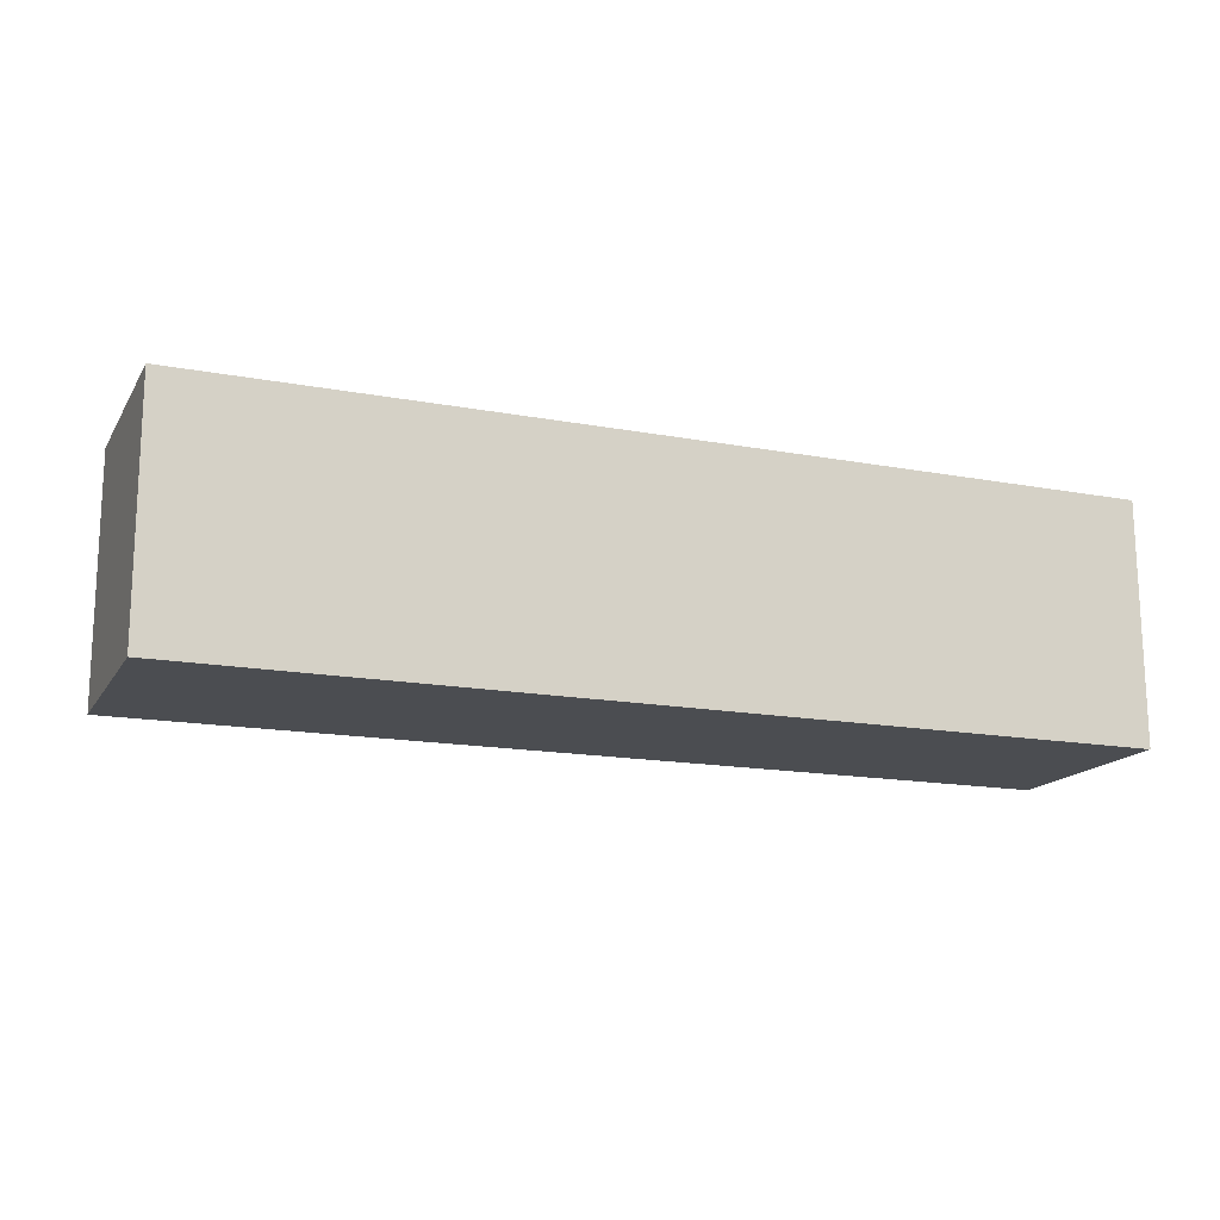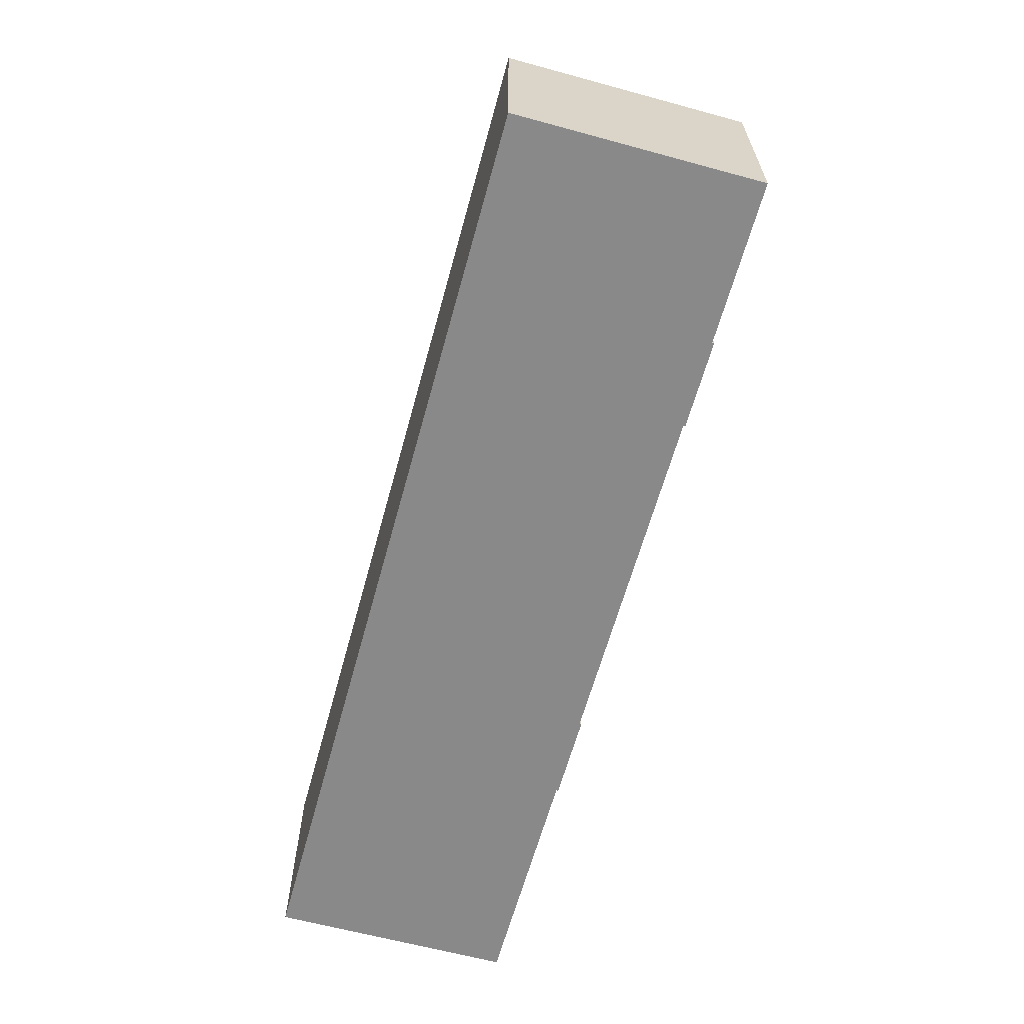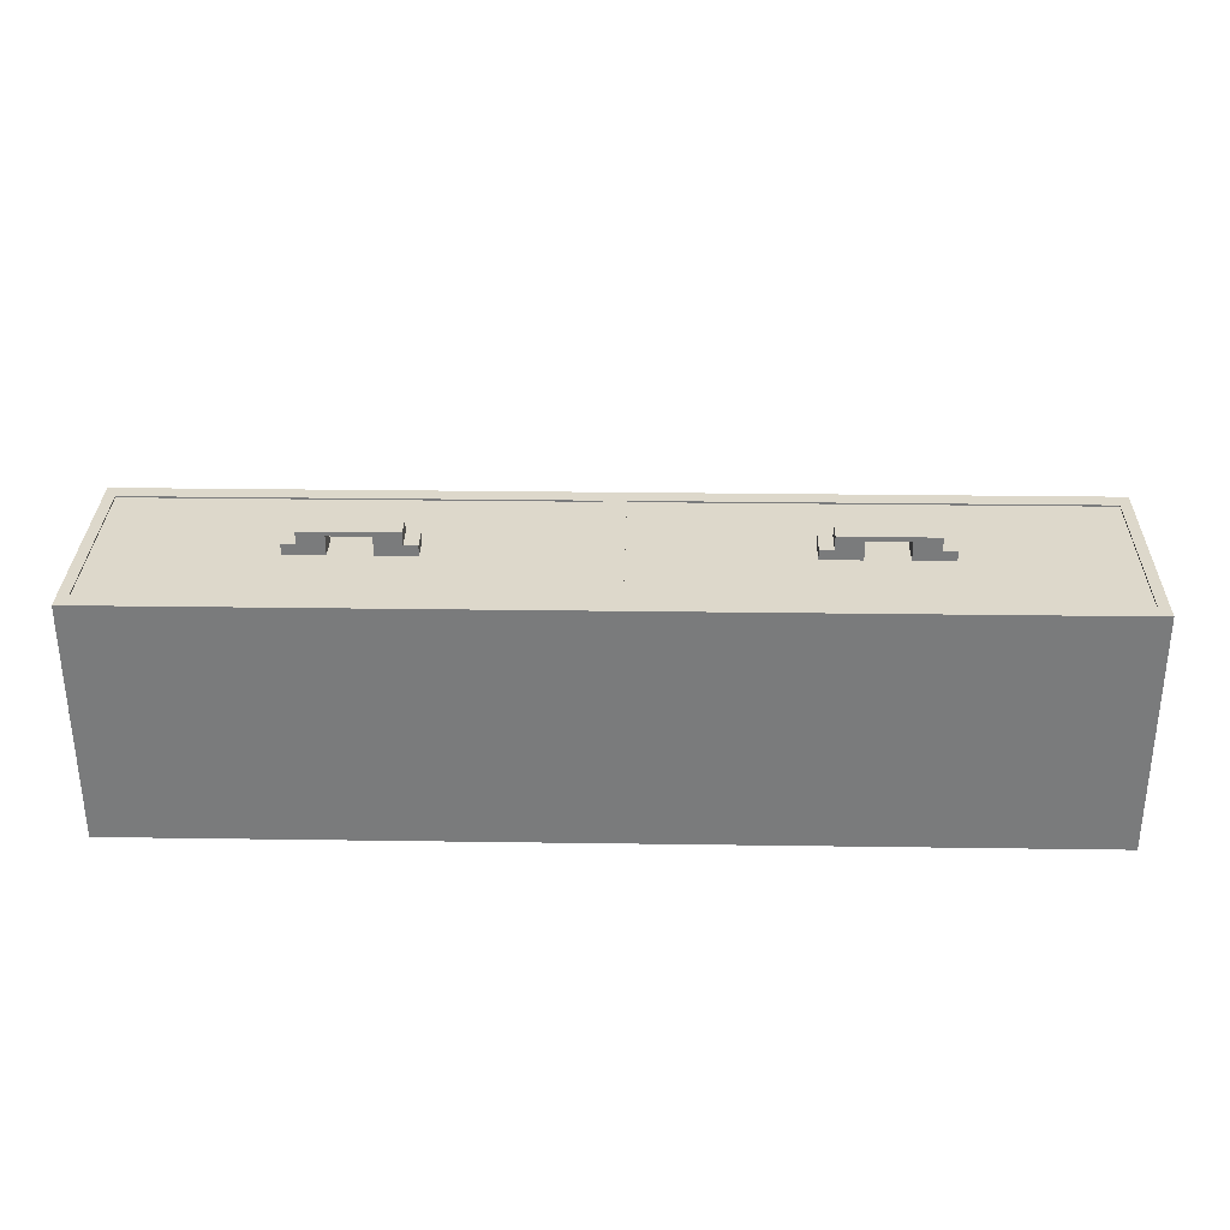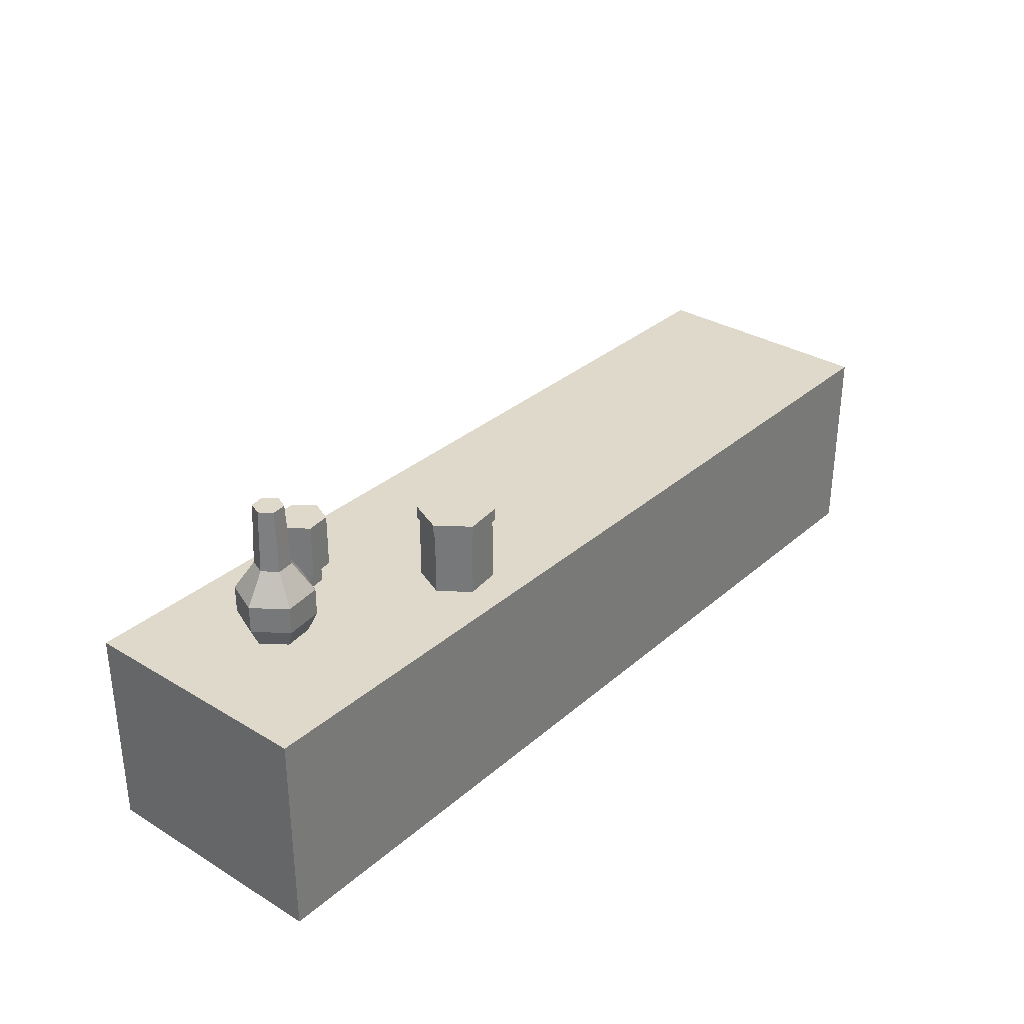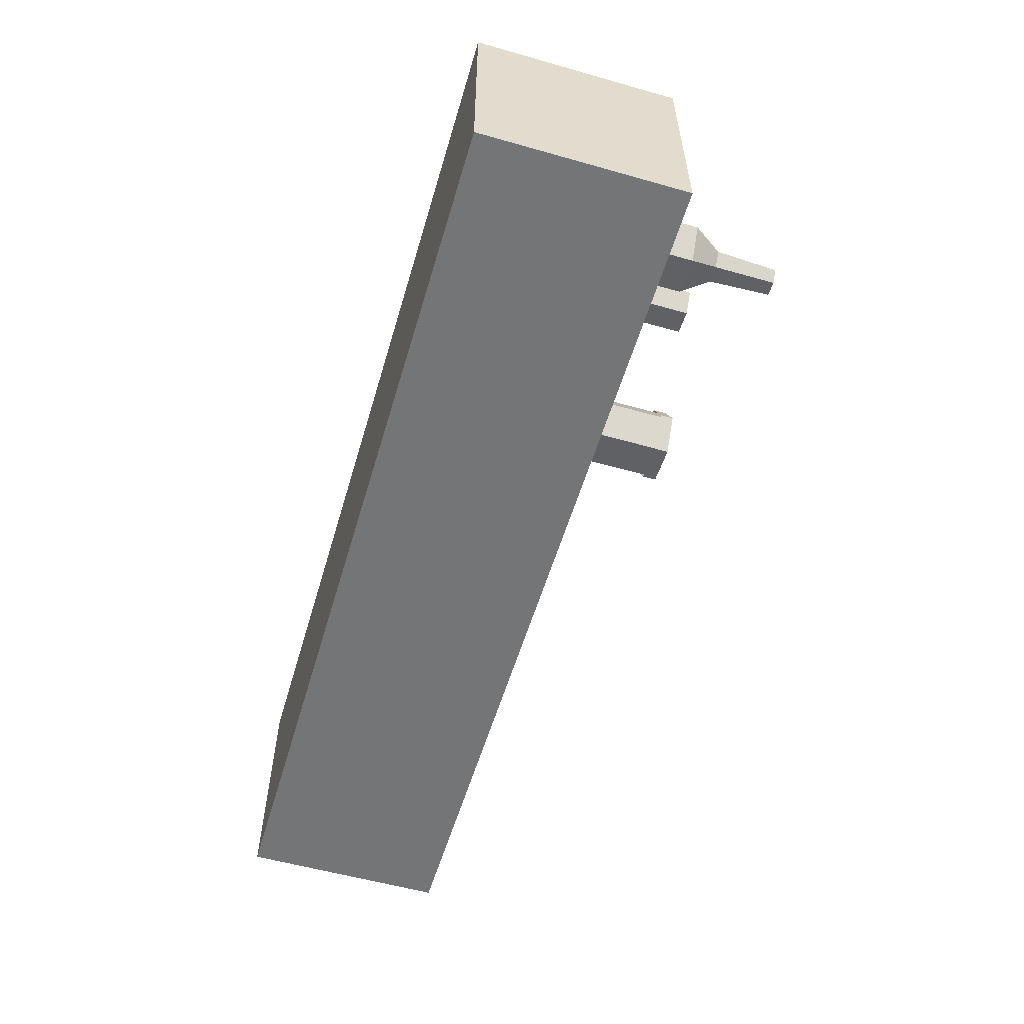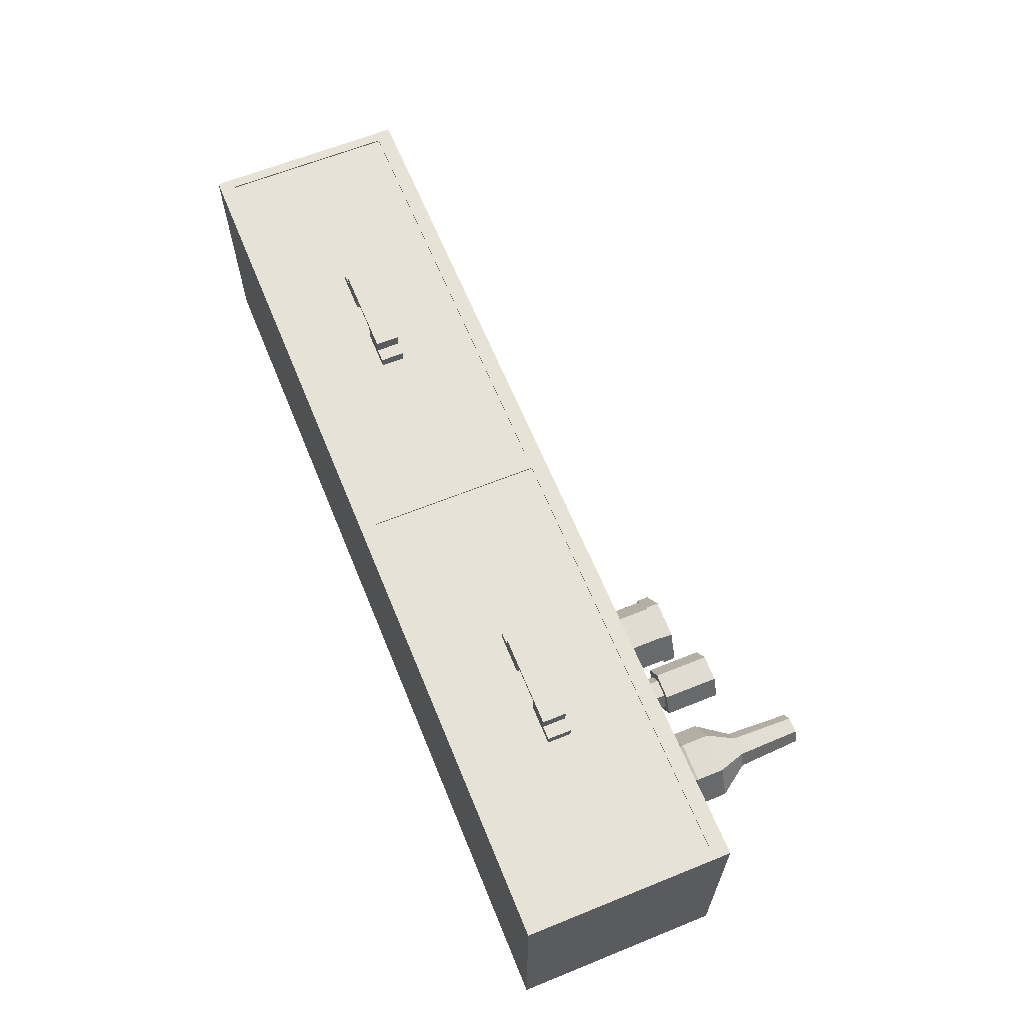
<metadata>
{"format":"obj","ext":"obj","renderer":"f3d","projection":"perspective","resolution":1024,"background":"white","views":[{"elev":-16.0,"azim":-21.5,"up":"+Z"},{"elev":-63.0,"azim":-105.5,"up":"+Y"},{"elev":31.5,"azim":1.3,"up":"+Z"},{"elev":32.3,"azim":129.9,"up":"+Y"},{"elev":-56.4,"azim":73.5,"up":"+Z"},{"elev":63.5,"azim":67.8,"up":"+Z"}]}
</metadata>
<code>
g body_care_products.013_Cylinder.137
v 5.01 3.451 -0.929
v 5.01 6.259 -0.929
v 4.27 3.451 -1.921
v 4.27 6.259 -1.921
v 4.759 3.451 -3.057
v 4.759 6.259 -3.057
v 5.988 3.451 -3.202
v 5.988 6.259 -3.202
v 6.728 3.451 -2.21
v 6.728 6.259 -2.21
v 6.239 3.451 -1.074
v 6.239 6.259 -1.074
v 5.01 5.838 -0.929
v 4.27 5.838 -1.921
v 4.759 5.838 -3.057
v 5.988 5.838 -3.202
v 6.728 5.838 -2.21
v 6.239 5.838 -1.074
v 4.979 6.357 -0.8575
v 4.193 6.357 -1.912
v 4.713 6.357 -3.12
v 6.019 6.357 -3.274
v 6.805 6.357 -2.219
v 6.285 6.357 -1.011
v 4.979 5.91 -0.8575
v 4.193 5.91 -1.912
v 4.713 5.91 -3.12
v 6.019 5.91 -3.274
v 6.805 5.91 -2.219
v 6.285 5.91 -1.011
v 9.316 3.451 1.185
v 9.316 4.372 1.185
v 9.658 3.451 1.644
v 9.658 4.372 1.644
v 9.432 3.451 2.169
v 9.432 4.372 2.169
v 8.864 3.451 2.236
v 8.864 4.372 2.236
v 8.522 3.451 1.778
v 8.522 4.372 1.778
v 8.748 3.451 1.252
v 8.748 4.372 1.252
v 9.933 4.372 1.611
v 9.426 4.372 0.931
v 9.598 4.372 2.391
v 8.755 4.372 2.49
v 8.247 4.372 1.81
v 8.583 4.372 1.03
v 9.933 6.227 1.611
v 9.426 6.227 0.931
v 9.598 6.227 2.391
v 8.755 6.227 2.49
v 8.247 6.227 1.81
v 8.583 6.227 1.03
v 11.36 3.451 1.151
v 11.5 8.487 0.81
v 10.83 3.451 0.4408
v 11.2 8.487 0.3974
v 11.18 3.451 -0.3728
v 11.4 8.487 -0.07546
v 12.06 3.451 -0.4764
v 11.91 8.487 -0.1357
v 12.59 3.451 0.2335
v 12.22 8.487 0.2769
v 12.24 3.451 1.047
v 12.02 8.487 0.7497
v 11.18 4.346 1.554
v 10.39 4.346 0.4921
v 10.92 4.346 -0.7247
v 12.23 4.346 -0.8797
v 13.02 4.346 0.1822
v 12.5 4.346 1.399
v 11.18 5.286 1.554
v 10.39 5.286 0.4921
v 10.92 5.286 -0.7247
v 12.23 5.286 -0.8797
v 13.02 5.286 0.1822
v 12.5 5.286 1.399
v 11.46 6.308 0.9034
v 11.1 6.308 0.4093
v 11.34 6.308 -0.157
v 11.95 6.308 -0.2291
v 12.32 6.308 0.265
v 12.08 6.308 0.8313
v -0.213 -3.521 -4.31
v -0.213 3.671 -4.31
v -0.5994 -2.965 4.056
v -0.5994 3.115 4.056
v -16.32 -3.521 -4.342
v -16.32 3.671 -4.342
v -15.97 -2.965 4.026
v -15.97 3.115 4.026
v -0.2295 3.671 4.057
v -0.2295 -3.521 4.057
v -16.34 -3.521 4.025
v -16.34 3.671 4.025
v -0.5846 3.115 -3.457
v -0.5846 -2.965 -3.457
v -15.95 -2.965 -3.488
v -15.95 3.115 -3.488
v 15.9 -3.521 -4.278
v 15.9 3.671 -4.278
v 15.51 -2.965 4.088
v 15.51 3.115 4.088
v -0.213 -3.521 -4.31
v -0.213 3.671 -4.31
v 0.1403 -2.965 4.057
v 0.1403 3.115 4.057
v 15.88 3.671 4.089
v 15.88 -3.521 4.089
v -0.2295 -3.521 4.057
v -0.2295 3.671 4.057
v 15.53 3.115 -3.426
v 15.53 -2.965 -3.426
v 0.1552 -2.965 -3.456
v 0.1552 3.115 -3.456
v 7.286 -0.391 4.023
v 7.286 0.4256 4.023
v 7.286 -0.391 4.381
v 7.286 0.4256 4.381
v 5.924 -0.391 4.02
v 5.924 0.4256 4.02
v 5.924 -0.391 4.378
v 5.924 0.4256 4.378
v 6.391 -0.391 4.379
v 6.391 0.4256 4.379
v 6.392 -0.391 4.021
v 6.392 0.4256 4.021
v 7.285 0.4256 4.827
v 7.285 -0.391 4.827
v 6.39 -0.391 4.825
v 6.39 0.4256 4.825
v 7.285 0.4256 4.675
v 7.285 -0.391 4.675
v 6.39 -0.391 4.673
v 6.39 0.4256 4.673
v 9.605 0.4256 4.831
v 9.605 -0.391 4.831
v 9.606 0.4256 4.68
v 9.606 -0.391 4.68
v 8.712 0.4256 4.026
v 8.712 -0.391 4.026
v 8.712 0.4256 4.384
v 8.712 -0.391 4.384
v 10.07 0.4256 4.029
v 10.07 -0.391 4.029
v 10.07 0.4256 4.386
v 10.07 -0.391 4.386
v 9.606 0.4256 4.385
v 9.606 -0.391 4.385
v 9.607 0.4256 4.028
v 9.607 -0.391 4.028
v 8.711 -0.391 4.678
v 8.711 0.4256 4.678
v 9.606 0.4256 4.68
v 9.606 -0.391 4.68
v -8.824 -0.391 3.991
v -8.824 0.4256 3.991
v -8.824 -0.391 4.349
v -8.824 0.4256 4.349
v -10.19 -0.391 3.989
v -10.19 0.4256 3.989
v -10.19 -0.391 4.346
v -10.19 0.4256 4.346
v -9.719 -0.391 4.347
v -9.719 0.4256 4.347
v -9.718 -0.391 3.99
v -9.718 0.4256 3.99
v -8.825 0.4256 4.795
v -8.825 -0.391 4.795
v -9.72 -0.391 4.793
v -9.72 0.4256 4.793
v -8.825 0.4256 4.643
v -8.825 -0.391 4.643
v -9.719 -0.391 4.642
v -9.719 0.4256 4.642
v -6.505 0.4256 4.799
v -6.505 -0.391 4.799
v -6.504 0.4256 4.648
v -6.504 -0.391 4.648
v -7.398 0.4256 3.994
v -7.398 -0.391 3.994
v -7.398 0.4256 4.352
v -7.398 -0.391 4.352
v -6.036 0.4256 3.997
v -6.036 -0.391 3.997
v -6.037 0.4256 4.355
v -6.037 -0.391 4.355
v -6.504 0.4256 4.354
v -6.504 -0.391 4.354
v -6.503 0.4256 3.996
v -6.503 -0.391 3.996
v -7.399 -0.391 4.646
v -7.399 0.4256 4.646
v -6.504 0.4256 4.648
v -6.504 -0.391 4.648
v 15.51 -2.965 4.039
v 15.52 -2.965 -2.024
v 15.05 3.115 3.57
v 15.06 3.115 -1.557
v 0.1404 -2.965 4.009
v 0.1524 -2.965 -2.055
v 0.6027 3.115 3.541
v 0.6128 3.115 -1.585
v 15.52 3.115 -2.024
v 15.51 3.115 4.039
v 0.1404 3.115 4.009
v 0.1524 3.115 -2.055
v 15.06 -2.361 -1.557
v 15.05 -2.361 3.57
v 0.6027 -2.361 3.541
v 0.6128 -2.361 -1.585
v -0.5993 -2.965 4.008
v -0.5873 -2.965 -2.056
v -1.06 3.115 3.538
v -1.05 3.115 -1.589
v -15.97 -2.965 3.977
v -15.96 -2.965 -2.086
v -15.51 3.115 3.51
v -15.5 3.115 -1.617
v -0.5873 3.115 -2.056
v -0.5993 3.115 4.008
v -15.97 3.115 3.977
v -15.96 3.115 -2.086
v -1.05 -2.361 -1.589
v -1.06 -2.361 3.538
v -15.51 -2.361 3.51
v -15.5 -2.361 -1.617
g body_care_products.013_m_white
f 13 2 4 14
f 14 4 6 15
f 15 6 8 16
f 16 8 10 17
f 4 2 12 10 8 6
f 17 10 12 18
f 18 12 2 13
f 1 3 5 7 9 11
f 11 18 13 1
f 9 17 18 11
f 7 16 17 9
f 5 15 16 7
f 3 14 15 5
f 1 13 14 3
f 38 36 45 46
f 31 33 35 37 39 41
f 46 45 51 52
f 32 42 48 44
f 36 34 43 45
f 34 32 44 43
f 42 40 47 48
f 40 38 46 47
f 49 50 54 53 52 51
f 47 46 52 53
f 48 47 53 54
f 43 44 50 49
f 44 48 54 50
f 45 43 49 51
f 79 56 58 80
f 80 58 60 81
f 81 60 62 82
f 82 62 64 83
f 58 56 66 64 62 60
f 83 64 66 84
f 84 66 56 79
f 55 57 59 61 63 65
f 65 72 67 55
f 63 71 72 65
f 61 70 71 63
f 59 69 70 61
f 57 68 69 59
f 55 67 68 57
f 72 78 73 67
f 71 77 78 72
f 70 76 77 71
f 69 75 76 70
f 68 74 75 69
f 67 73 74 68
f 78 84 79 73
f 77 83 84 78
f 76 82 83 77
f 75 81 82 76
f 74 80 81 75
f 73 79 80 74
g body_care_products.013_m_yeşil
f 25 19 20 26
f 26 20 21 27
f 27 21 22 28
f 28 22 23 29
f 20 19 24 23 22 21
f 29 23 24 30
f 30 24 19 25
f 31 32 34 33
f 33 34 36 35
f 35 36 38 37
f 37 38 40 39
f 39 40 42 41
f 41 42 32 31
f 96 93 86 90
f 88 87 94 93
f 87 91 95 94
f 92 88 93 96
f 91 92 96 95
f 112 109 102 106
f 104 103 110 109
f 103 107 111 110
f 108 104 109 112
f 107 108 112 111
f 125 126 124 123
f 123 124 122 121
f 126 120 118 128
f 124 126 128 122
f 130 129 132 131
f 133 136 132 129
f 120 126 136 133
f 126 125 135 136
f 133 129 137 139
f 129 130 138 137
f 141 142 144 143
f 149 150 148 147
f 149 147 145 151
f 143 149 151 141
f 149 143 154 155
f 143 144 153 154
f 165 166 164 163
f 163 164 162 161
f 166 160 158 168
f 164 166 168 162
f 170 169 172 171
f 173 176 172 169
f 160 166 176 173
f 166 165 175 176
f 173 169 177 179
f 169 170 178 177
f 181 182 184 183
f 189 190 188 187
f 189 187 185 191
f 183 189 191 181
f 189 183 194 195
f 183 184 193 194
g body_care_products.013_m_beyaz
f 85 86 93 94
f 91 87 98 99
f 95 96 90 89
f 89 90 86 85
f 94 95 89 85
f 98 97 100 99
f 88 92 100 97
f 92 91 99 100
f 87 88 97 98
f 101 102 109 110
f 107 103 114 115
f 111 112 106 105
f 105 106 102 101
f 110 111 105 101
f 114 113 116 115
f 104 108 116 113
f 108 107 115 116
f 103 104 113 114
f 117 118 120 119
f 127 128 118 117
f 125 123 121 127
f 119 125 127 117
f 121 122 128 127
f 134 133 139 140
f 135 134 130 131
f 125 119 134 135
f 119 120 133 134
f 140 139 137 138
f 130 134 140 138
f 147 148 146 145
f 150 144 142 152
f 148 150 152 146
f 144 150 156 153
f 150 149 155 156
f 157 158 160 159
f 167 168 158 157
f 165 163 161 167
f 159 165 167 157
f 161 162 168 167
f 174 173 179 180
f 175 174 170 171
f 165 159 174 175
f 159 160 173 174
f 180 179 177 178
f 170 174 180 178
f 187 188 186 185
f 190 184 182 192
f 188 190 192 186
f 184 190 196 193
f 190 189 195 196
f 197 198 205 206
f 203 199 210 211
f 207 208 202 201
f 201 202 198 197
f 206 207 201 197
f 208 205 198 202
f 200 199 206 205
f 199 203 207 206
f 204 200 205 208
f 203 204 208 207
f 210 209 212 211
f 200 204 212 209
f 204 203 211 212
f 199 200 209 210
f 213 214 221 222
f 219 215 226 227
f 223 224 218 217
f 217 218 214 213
f 222 223 217 213
f 224 221 214 218
f 216 215 222 221
f 215 219 223 222
f 220 216 221 224
f 219 220 224 223
f 226 225 228 227
f 216 220 228 225
f 220 219 227 228
f 215 216 225 226
g body_care_products.013_m_black
f 136 135 131 132
f 176 175 171 172

</code>
